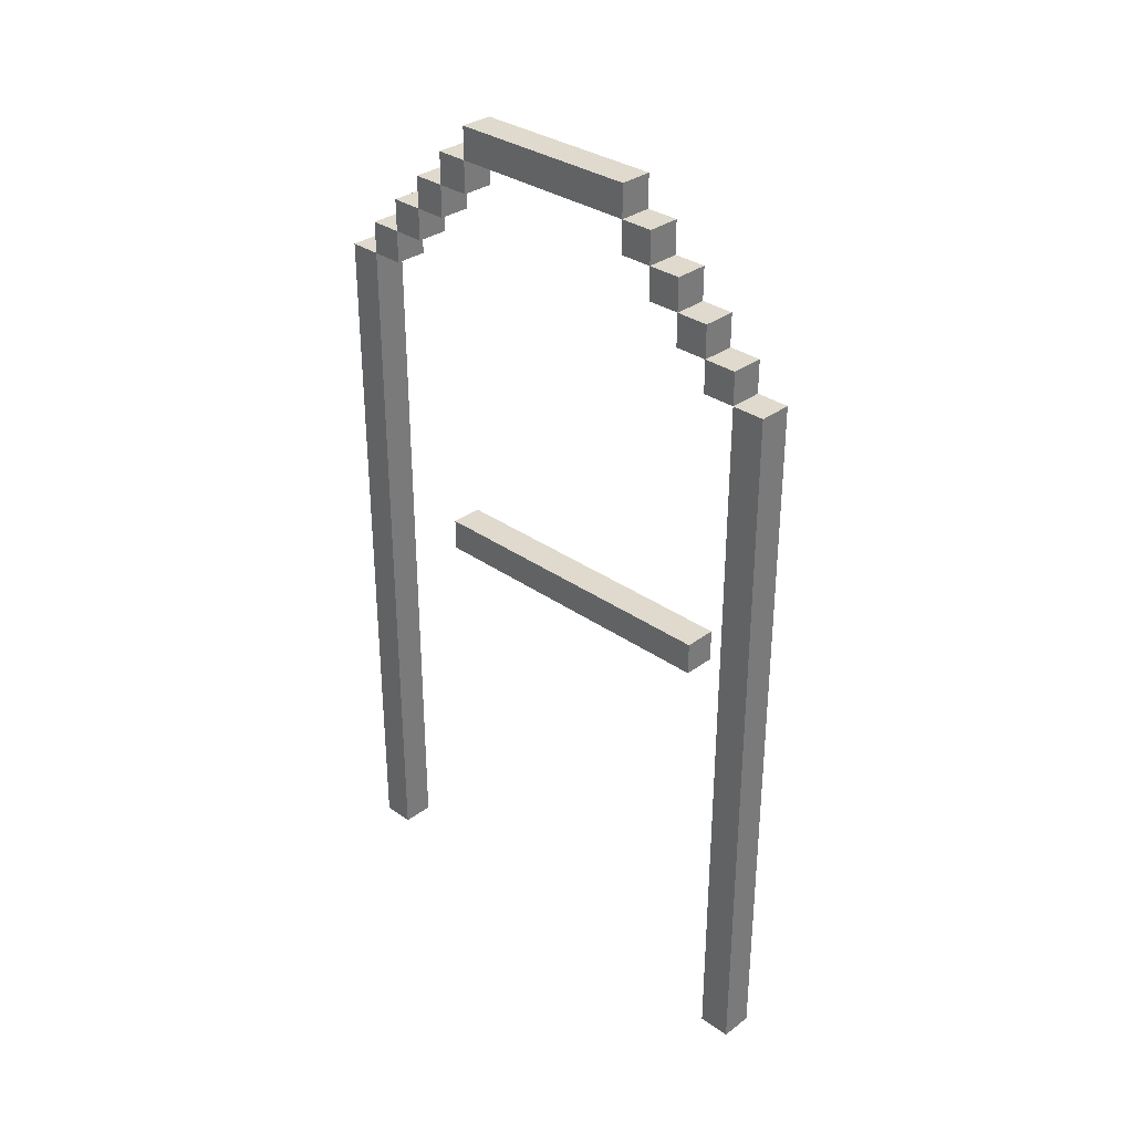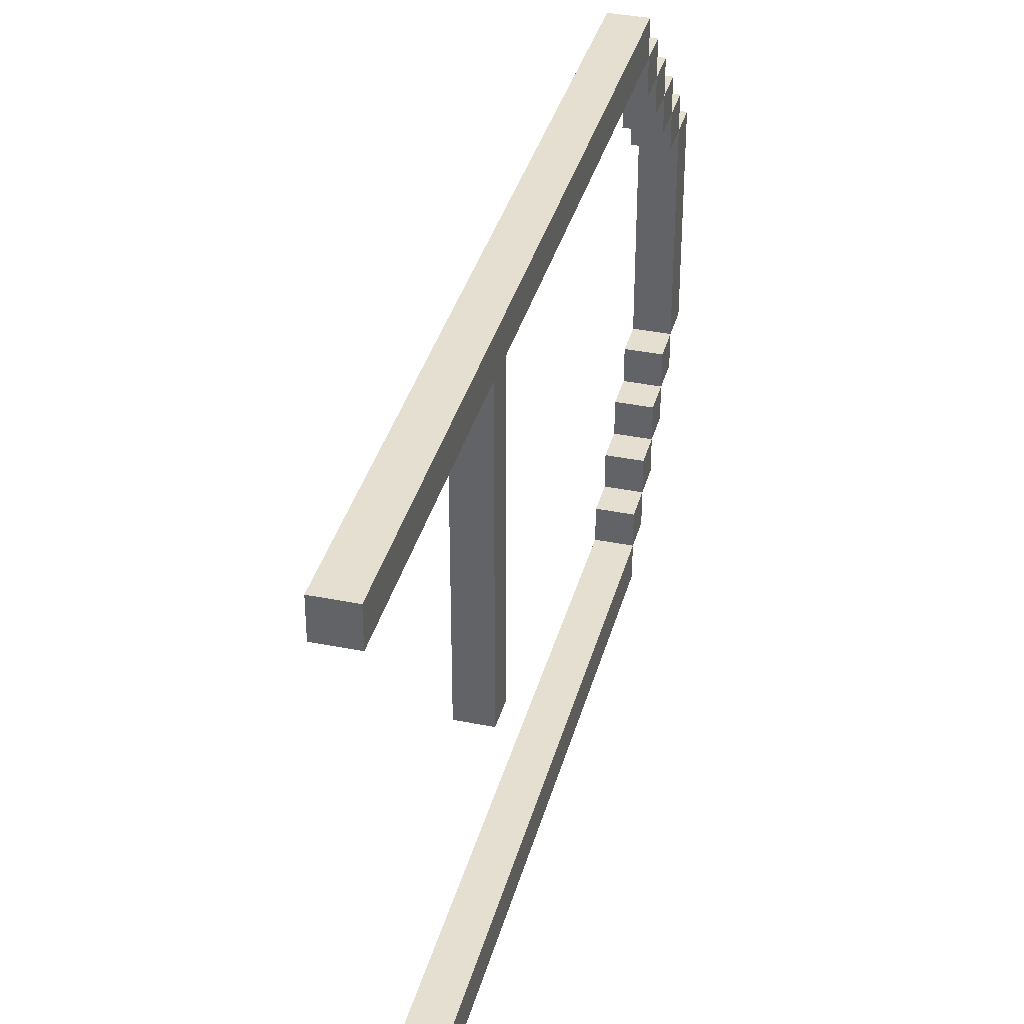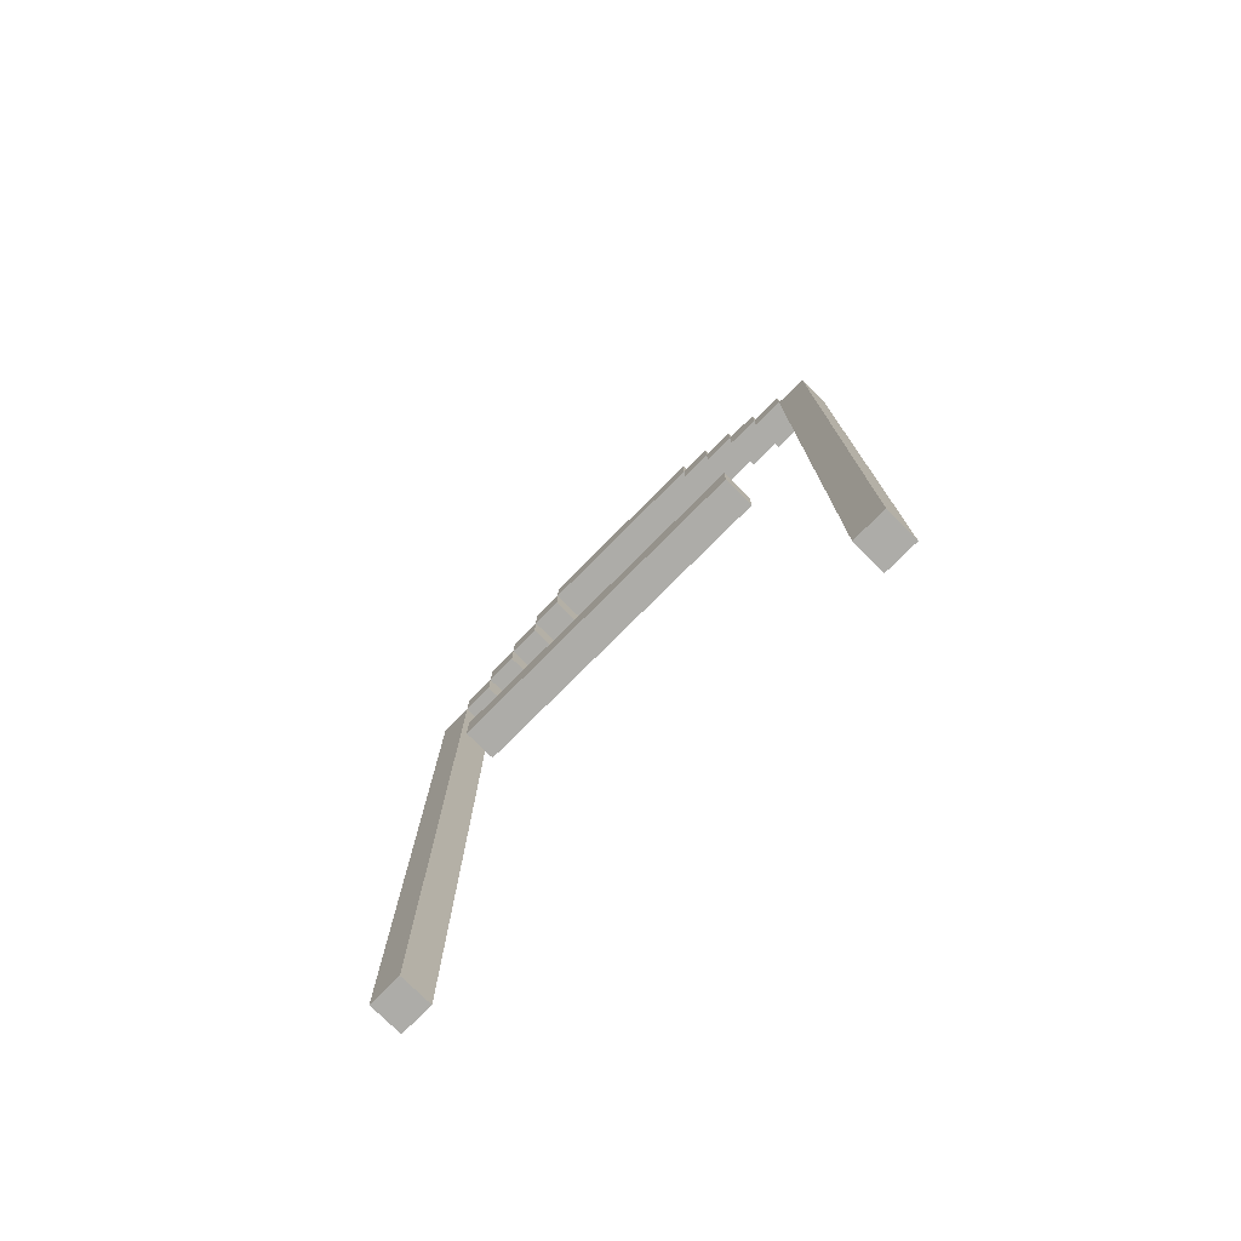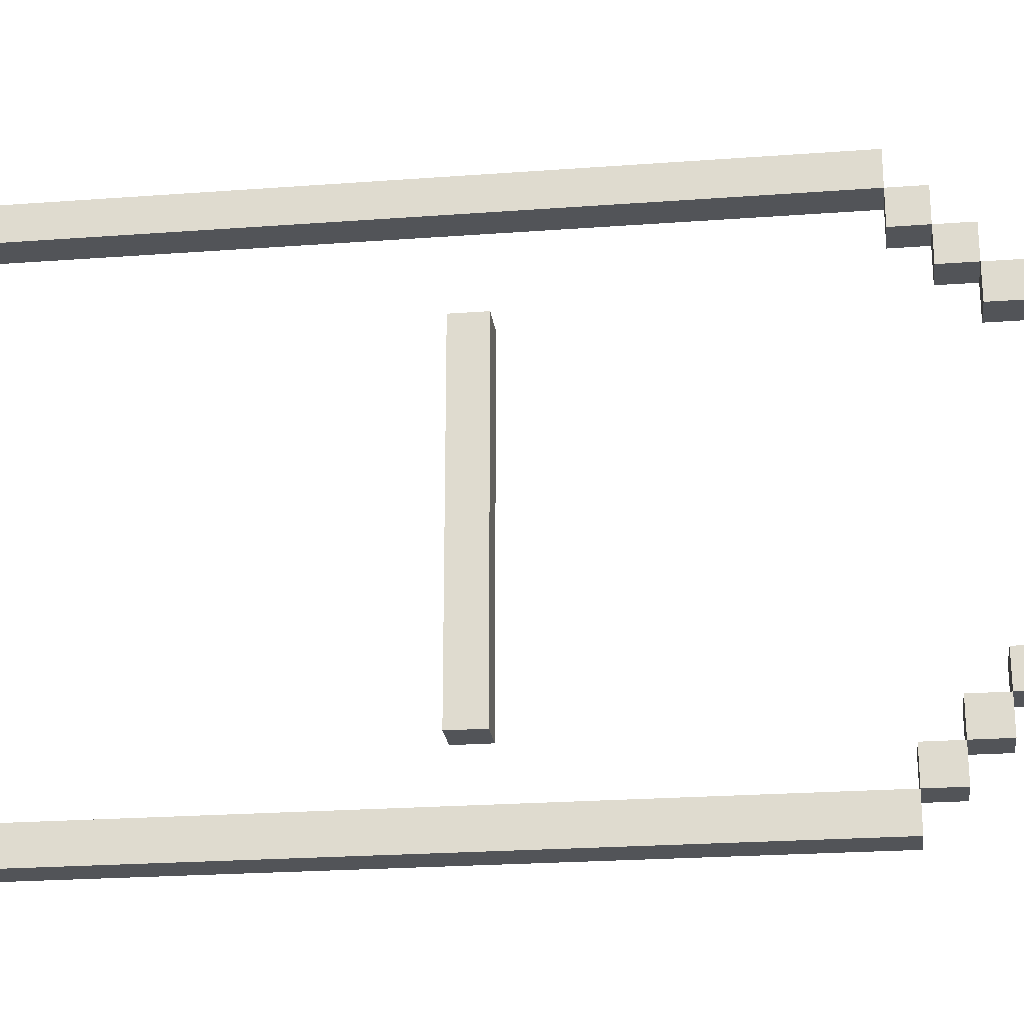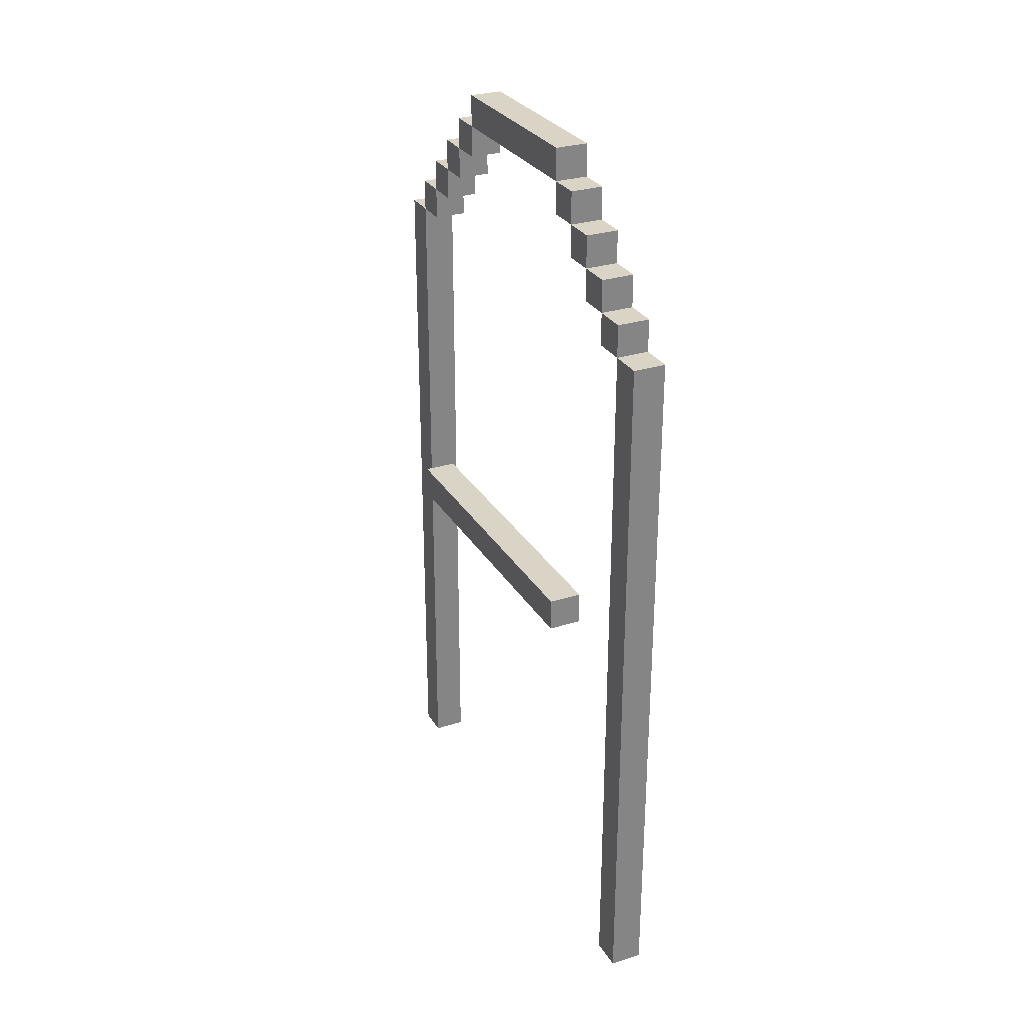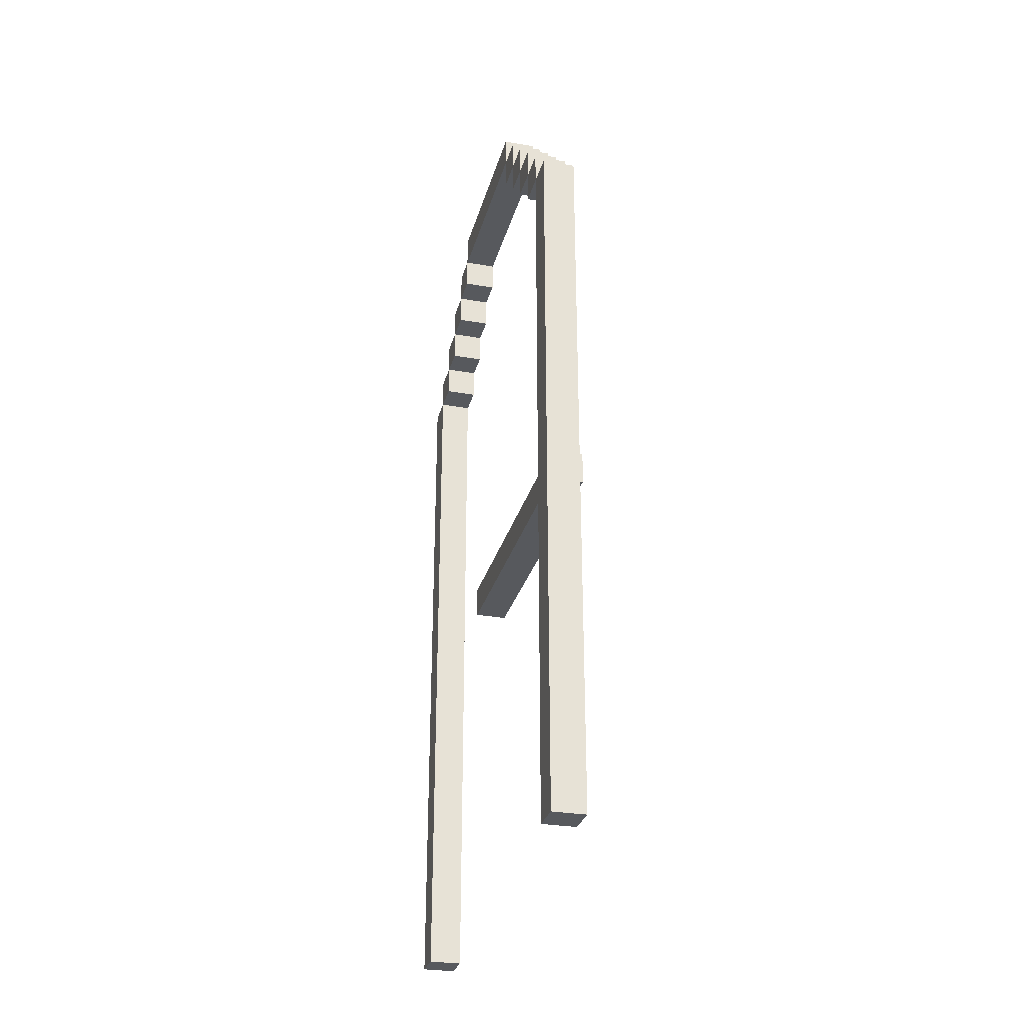
<metadata>
{"format":"obj","ext":"obj","renderer":"f3d","projection":"perspective","resolution":1024,"background":"white","views":[{"elev":32.6,"azim":134.3,"up":"+Y"},{"elev":36.6,"azim":14.7,"up":"+Z"},{"elev":-76.6,"azim":-44.9,"up":"+Y"},{"elev":-23.2,"azim":97.2,"up":"+Z"},{"elev":28.9,"azim":-25.3,"up":"+Y"},{"elev":-29.3,"azim":165.6,"up":"+Y"}]}
</metadata>
<code>
g Level1-20-14-8
v -1 12 5
v -1 12 -5
v -1 13 5
v -1 13 -5
v 0 0 8
v 0 0 7
v 0 0 -7
v 0 0 -8
v 0 22 8
v 0 22 7
v 0 22 6
v 0 22 -6
v 0 22 -7
v 0 22 -8
v 0 23 7
v 0 23 6
v 0 23 5
v 0 23 -5
v 0 23 -6
v 0 23 -7
v 0 24 6
v 0 24 5
v 0 24 4
v 0 24 -4
v 0 24 -5
v 0 24 -6
v 0 25 5
v 0 25 4
v 0 25 3
v 0 25 -3
v 0 25 -4
v 0 25 -5
v 0 26 4
v 0 26 3
v 0 26 -3
v 0 26 -4
v 0 27 3
v 0 27 -3
v 0 12 5
v 0 12 -5
v 0 13 5
v 0 13 -5
v 1 0 8
v 1 0 7
v 1 0 -7
v 1 0 -8
v 1 22 8
v 1 22 7
v 1 22 6
v 1 22 -6
v 1 22 -7
v 1 22 -8
v 1 23 7
v 1 23 6
v 1 23 5
v 1 23 -5
v 1 23 -6
v 1 23 -7
v 1 24 6
v 1 24 5
v 1 24 4
v 1 24 -4
v 1 24 -5
v 1 24 -6
v 1 25 5
v 1 25 4
v 1 25 3
v 1 25 -3
v 1 25 -4
v 1 25 -5
v 1 26 4
v 1 26 3
v 1 26 -3
v 1 26 -4
v 1 27 3
v 1 27 -3
v 0 0 8
v 0 22 8
v 1 0 8
v 1 22 8
v 0 22 7
v 0 23 7
v 1 22 7
v 1 23 7
v 0 23 6
v 0 24 6
v 1 23 6
v 1 24 6
v -1 12 5
v -1 13 5
v 0 12 5
v 0 13 5
v 0 24 5
v 0 25 5
v 1 24 5
v 1 25 5
v 0 25 4
v 0 26 4
v 1 25 4
v 1 26 4
v 0 26 3
v 0 27 3
v 1 26 3
v 1 27 3
v 0 25 -3
v 0 26 -3
v 1 25 -3
v 1 26 -3
v 0 24 -4
v 0 25 -4
v 1 24 -4
v 1 25 -4
v 0 23 -5
v 0 24 -5
v 1 23 -5
v 1 24 -5
v 0 22 -6
v 0 23 -6
v 1 22 -6
v 1 23 -6
v 0 0 -7
v 0 22 -7
v 1 0 -7
v 1 22 -7
v 0 0 7
v 0 22 7
v 1 0 7
v 1 22 7
v 0 22 6
v 0 23 6
v 1 22 6
v 1 23 6
v 0 23 5
v 0 24 5
v 1 23 5
v 1 24 5
v 0 24 4
v 0 25 4
v 1 24 4
v 1 25 4
v 0 25 3
v 0 26 3
v 1 25 3
v 1 26 3
v 0 26 -3
v 0 27 -3
v 1 26 -3
v 1 27 -3
v 0 25 -4
v 0 26 -4
v 1 25 -4
v 1 26 -4
v -1 12 -5
v -1 13 -5
v 0 12 -5
v 0 13 -5
v 0 24 -5
v 0 25 -5
v 1 24 -5
v 1 25 -5
v 0 23 -6
v 0 24 -6
v 1 23 -6
v 1 24 -6
v 0 22 -7
v 0 23 -7
v 1 22 -7
v 1 23 -7
v 0 0 -8
v 0 22 -8
v 1 0 -8
v 1 22 -8
v 0 0 8
v 1 0 8
v 0 0 7
v 1 0 7
v 0 0 -7
v 1 0 -7
v 0 0 -8
v 1 0 -8
v -1 12 5
v 0 12 5
v -1 12 -5
v 0 12 -5
v 0 22 7
v 1 22 7
v 0 22 6
v 1 22 6
v 0 22 -6
v 1 22 -6
v 0 22 -7
v 1 22 -7
v 0 23 6
v 1 23 6
v 0 23 5
v 1 23 5
v 0 23 -5
v 1 23 -5
v 0 23 -6
v 1 23 -6
v 0 24 5
v 1 24 5
v 0 24 4
v 1 24 4
v 0 24 -4
v 1 24 -4
v 0 24 -5
v 1 24 -5
v 0 25 4
v 1 25 4
v 0 25 3
v 1 25 3
v 0 25 -3
v 1 25 -3
v 0 25 -4
v 1 25 -4
v 0 26 3
v 1 26 3
v 0 26 -3
v 1 26 -3
v -1 13 5
v 0 13 5
v -1 13 -5
v 0 13 -5
v 0 22 8
v 1 22 8
v 0 22 7
v 1 22 7
v 0 22 -7
v 1 22 -7
v 0 22 -8
v 1 22 -8
v 0 23 7
v 1 23 7
v 0 23 6
v 1 23 6
v 0 23 -6
v 1 23 -6
v 0 23 -7
v 1 23 -7
v 0 24 6
v 1 24 6
v 0 24 5
v 1 24 5
v 0 24 -5
v 1 24 -5
v 0 24 -6
v 1 24 -6
v 0 25 5
v 1 25 5
v 0 25 4
v 1 25 4
v 0 25 -4
v 1 25 -4
v 0 25 -5
v 1 25 -5
v 0 26 4
v 1 26 4
v 0 26 3
v 1 26 3
v 0 26 -3
v 1 26 -3
v 0 26 -4
v 1 26 -4
v 0 27 3
v 1 27 3
v 0 27 -3
v 1 27 -3
f 3 2 1
f 4 2 3
f 9 6 5
f 10 6 9
f 13 8 7
f 14 8 13
f 15 11 10
f 16 11 15
f 19 13 12
f 20 13 19
f 21 17 16
f 22 17 21
f 25 19 18
f 26 19 25
f 27 23 22
f 28 23 27
f 31 25 24
f 32 25 31
f 33 29 28
f 34 29 33
f 35 31 30
f 36 31 35
f 37 35 34
f 38 35 37
f 39 40 41
f 41 40 42
f 43 44 47
f 47 44 48
f 45 46 51
f 51 46 52
f 48 49 53
f 53 49 54
f 50 51 57
f 57 51 58
f 54 55 59
f 59 55 60
f 56 57 63
f 63 57 64
f 60 61 65
f 65 61 66
f 62 63 69
f 69 63 70
f 66 67 71
f 71 67 72
f 68 69 73
f 73 69 74
f 72 73 75
f 75 73 76
f 79 78 77
f 80 78 79
f 83 82 81
f 84 82 83
f 87 86 85
f 88 86 87
f 91 90 89
f 92 90 91
f 95 94 93
f 96 94 95
f 99 98 97
f 100 98 99
f 103 102 101
f 104 102 103
f 107 106 105
f 108 106 107
f 111 110 109
f 112 110 111
f 115 114 113
f 116 114 115
f 119 118 117
f 120 118 119
f 123 122 121
f 124 122 123
f 125 126 127
f 127 126 128
f 129 130 131
f 131 130 132
f 133 134 135
f 135 134 136
f 137 138 139
f 139 138 140
f 141 142 143
f 143 142 144
f 145 146 147
f 147 146 148
f 149 150 151
f 151 150 152
f 153 154 155
f 155 154 156
f 157 158 159
f 159 158 160
f 161 162 163
f 163 162 164
f 165 166 167
f 167 166 168
f 169 170 171
f 171 170 172
f 175 174 173
f 176 174 175
f 179 178 177
f 180 178 179
f 183 182 181
f 184 182 183
f 187 186 185
f 188 186 187
f 191 190 189
f 192 190 191
f 195 194 193
f 196 194 195
f 199 198 197
f 200 198 199
f 203 202 201
f 204 202 203
f 207 206 205
f 208 206 207
f 211 210 209
f 212 210 211
f 215 214 213
f 216 214 215
f 219 218 217
f 220 218 219
f 221 222 223
f 223 222 224
f 225 226 227
f 227 226 228
f 229 230 231
f 231 230 232
f 233 234 235
f 235 234 236
f 237 238 239
f 239 238 240
f 241 242 243
f 243 242 244
f 245 246 247
f 247 246 248
f 249 250 251
f 251 250 252
f 253 254 255
f 255 254 256
f 257 258 259
f 259 258 260
f 261 262 263
f 263 262 264
f 265 266 267
f 267 266 268

</code>
